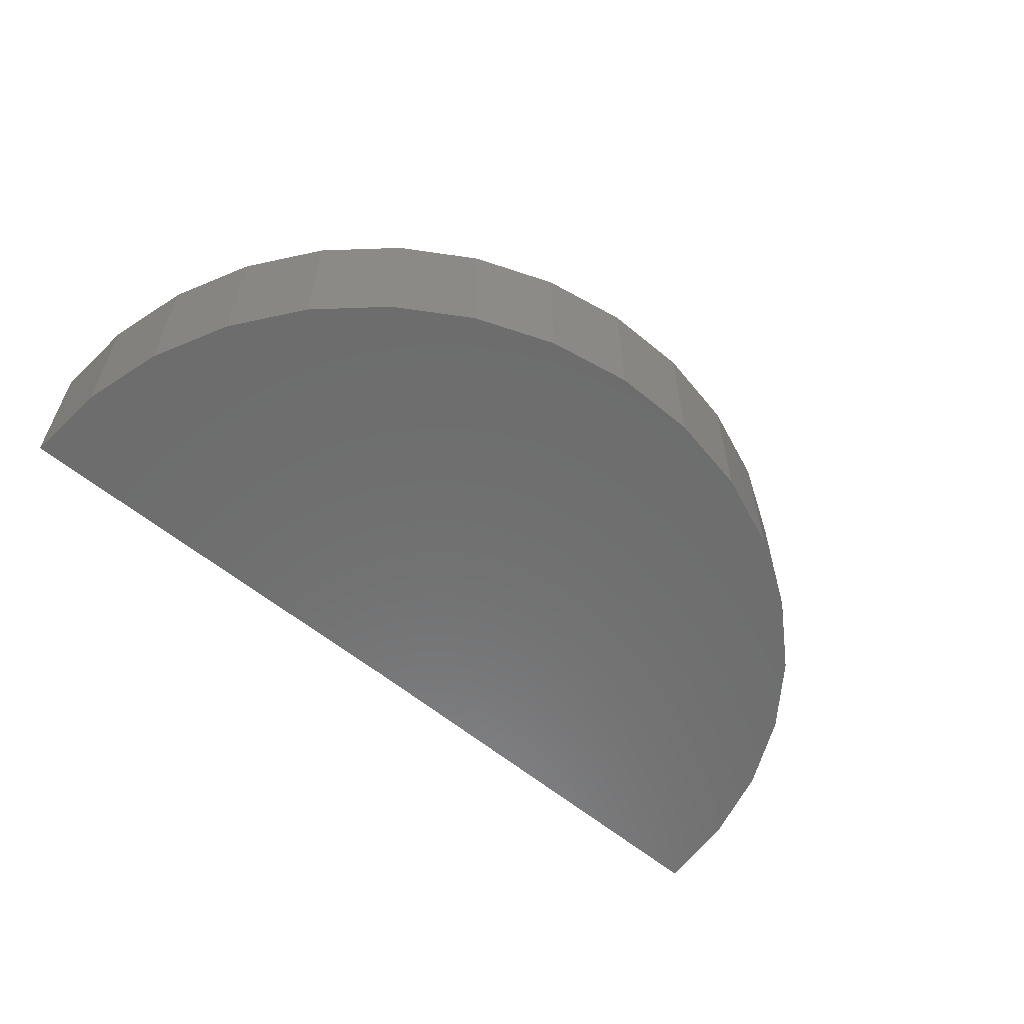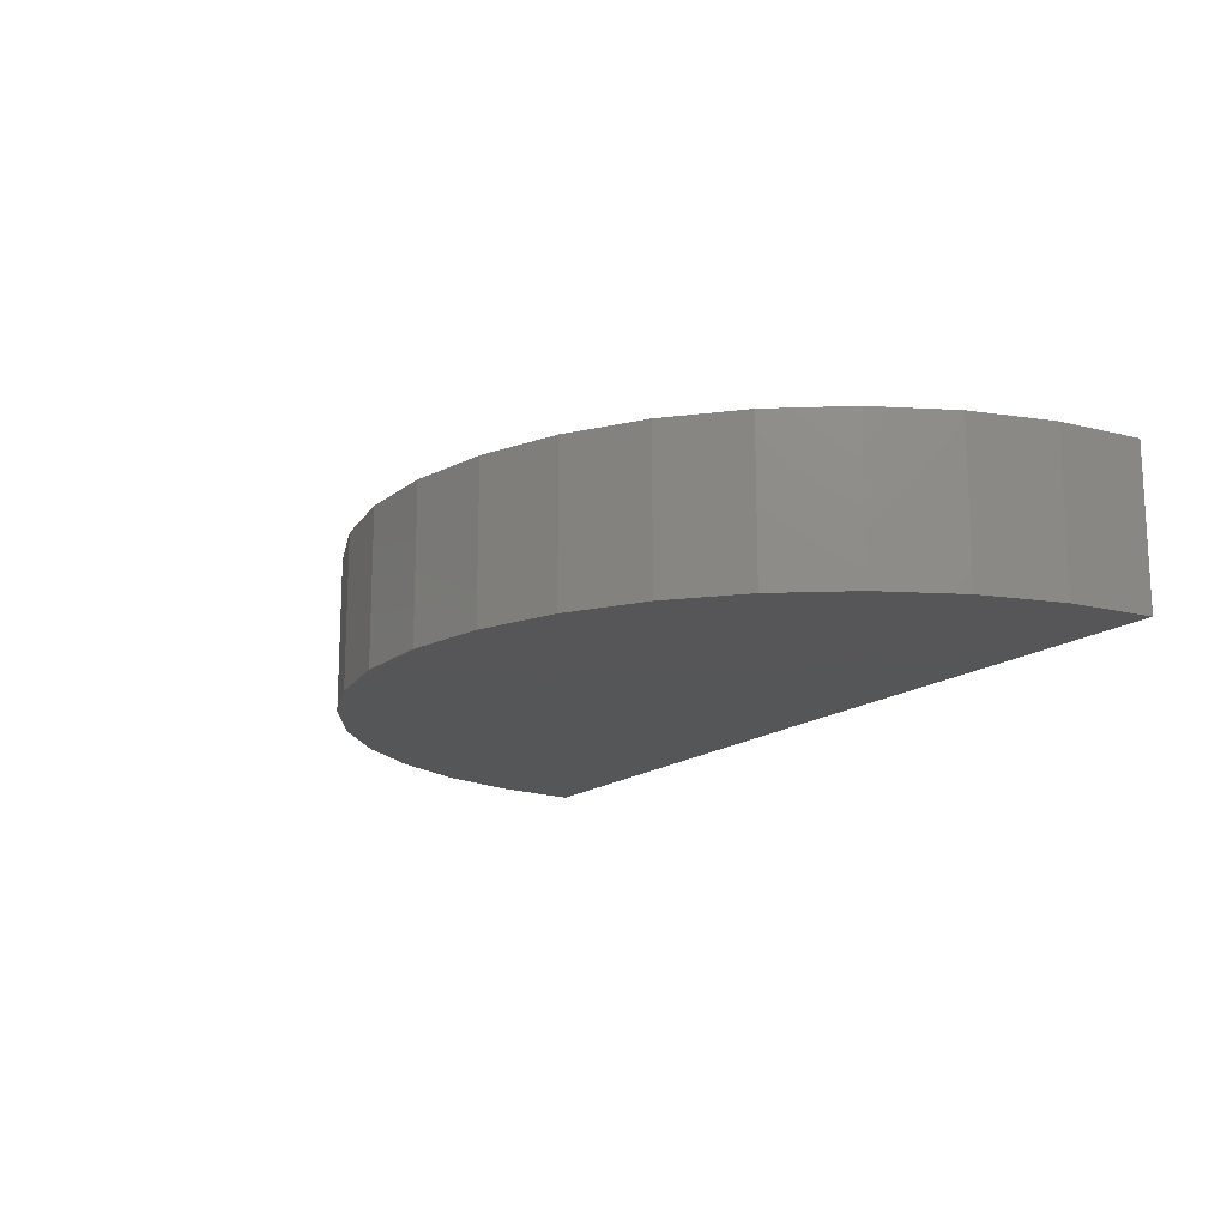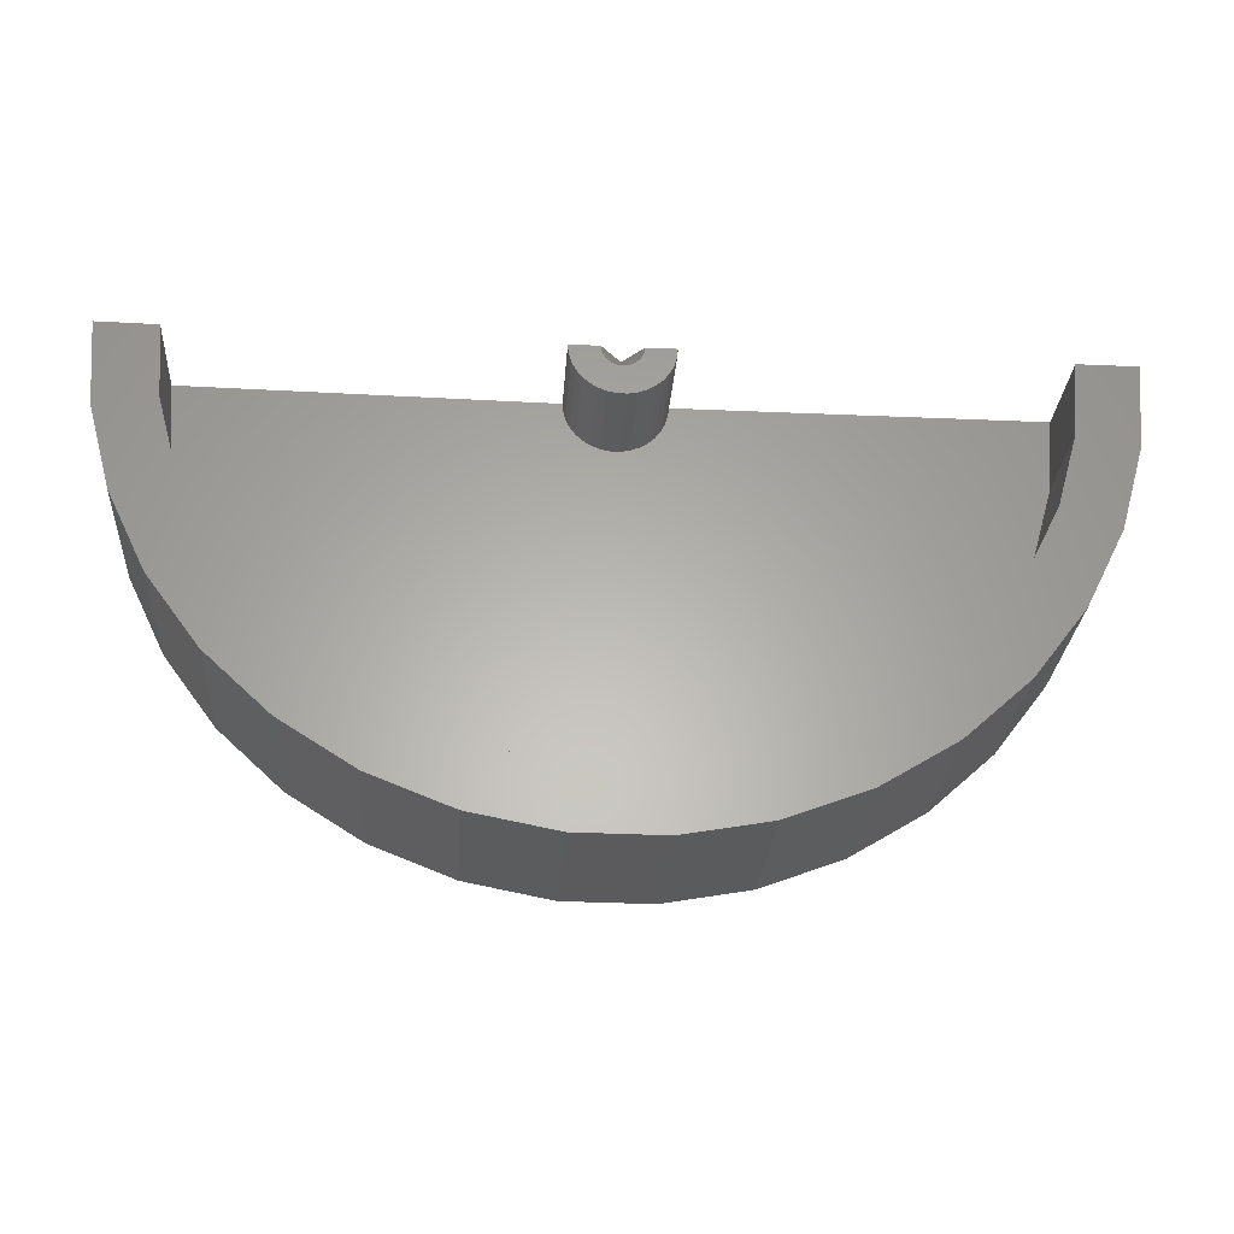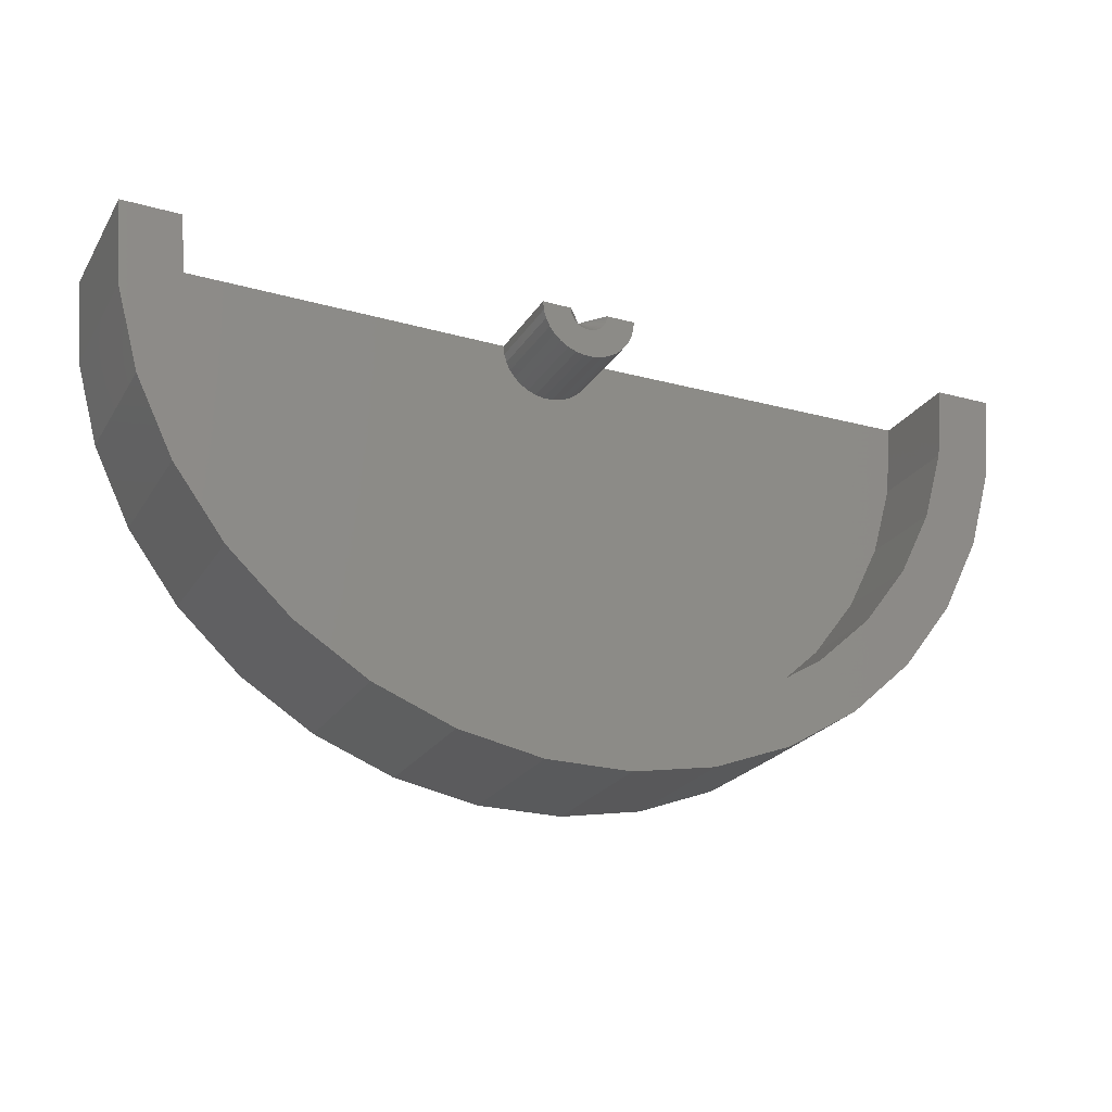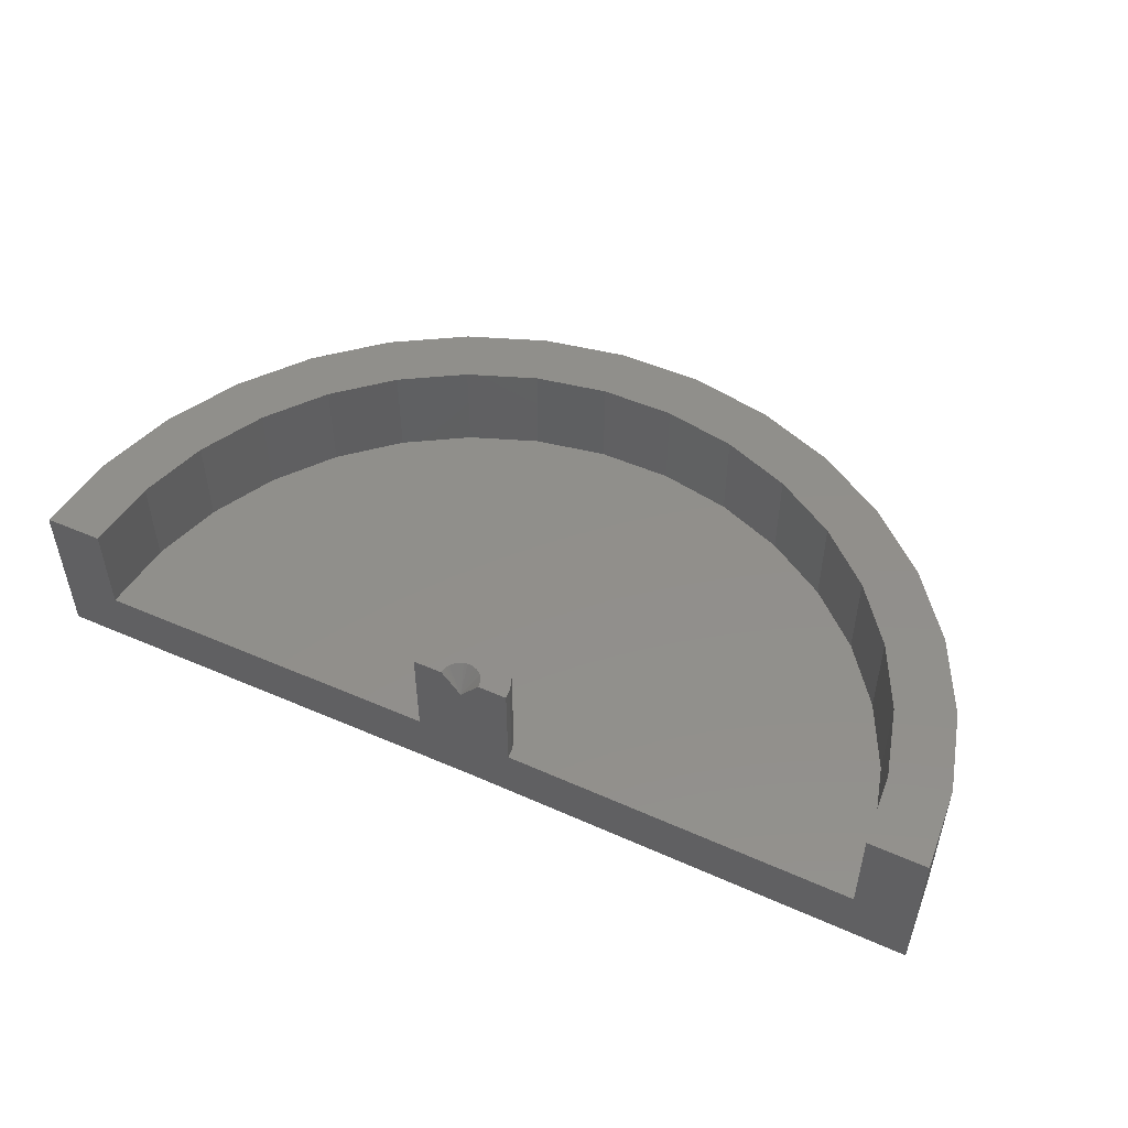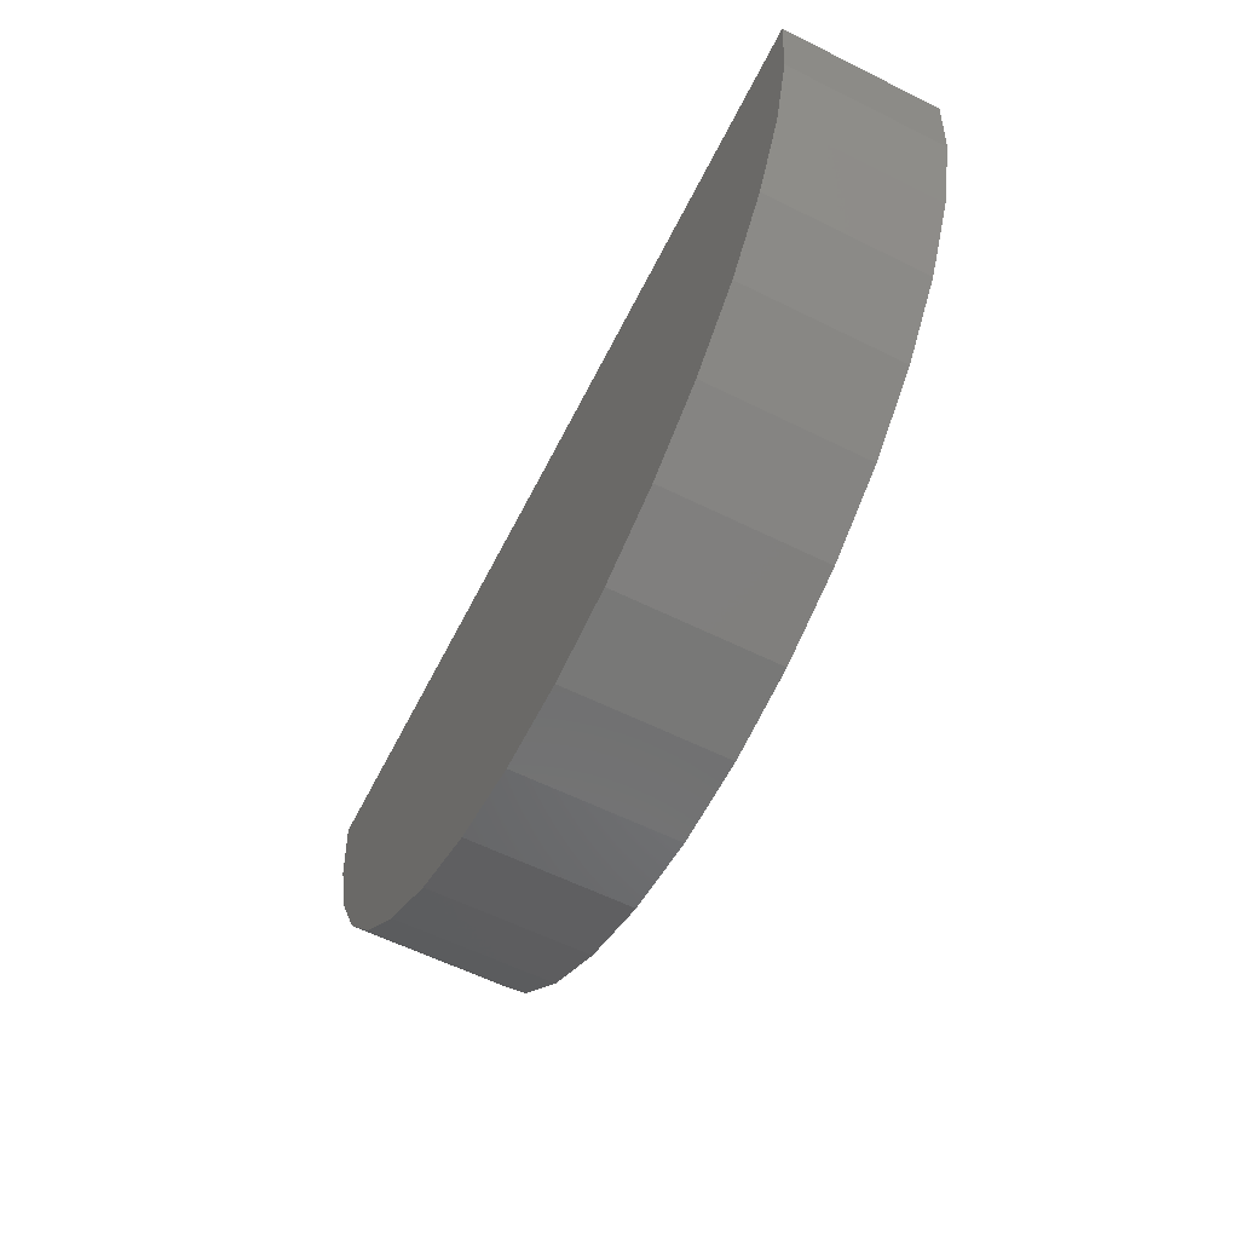
<metadata>
{"format":"stl","ext":"stl","renderer":"f3d","projection":"perspective","resolution":1024,"background":"white","views":[{"elev":-59.2,"azim":-40.8,"up":"+Z"},{"elev":-15.9,"azim":57.0,"up":"+Z"},{"elev":-27.3,"azim":-3.9,"up":"+Y"},{"elev":-23.4,"azim":-24.3,"up":"+Y"},{"elev":50.2,"azim":-154.6,"up":"+Z"},{"elev":-60.4,"azim":-116.8,"up":"+Y"}]}
</metadata>
<code>
# stl→obj: 128 verts, 252 faces
v -0.7499 0.00924 0.2526
v -0.6552 0.008073 0.2526
v -0.7499 0.00924 -5.173e-17
v -0.6552 0.008073 0.09474
v 0 0 0
v -0.07894 0.0009726 0.09474
v -8.256e-19 0 0.2132
v -0.07894 0.0009726 0.2526
v -0.03158 0.000389 0.2526
v 0.03158 0 0.2526
v 0.07895 0 0.2526
v 0.07895 0 0.09474
v 0.6553 0 0.09474
v 0.75 0 -4.592e-17
v 0.6553 0 0.2526
v 0.75 0 0.2526
v -0.03111 -0.005442 0.2526
v -0.02957 -0.01109 0.2526
v -0.02702 -0.01635 0.2526
v -0.02354 -0.02105 0.2526
v -0.01925 -0.02503 0.2526
v -0.0143 -0.02816 0.2526
v -0.008862 -0.03031 0.2526
v -0.003119 -0.03142 0.2526
v 0.002731 -0.03146 0.2526
v 0.008488 -0.03042 0.2526
v 0.01395 -0.02833 0.2526
v 0.01894 -0.02527 0.2526
v 0.02328 -0.02134 0.2526
v 0.02681 -0.01668 0.2526
v 0.02943 -0.01145 0.2526
v 0.03104 -0.005825 0.2526
v -0.07777 -0.01361 0.2526
v -0.02215 -0.07578 0.2526
v -0.007797 -0.07856 0.2526
v 0.006828 -0.07865 0.2526
v 0.02122 -0.07604 0.2526
v -0.03575 -0.07039 0.2526
v 0.03488 -0.07082 0.2526
v -0.04812 -0.06259 0.2526
v 0.04735 -0.06317 0.2526
v -0.05884 -0.05263 0.2526
v 0.05819 -0.05336 0.2526
v 0.06703 -0.04171 0.2526
v -0.06754 -0.04088 0.2526
v -0.07392 -0.02772 0.2526
v 0.07357 -0.02863 0.2526
v 0.07759 -0.01456 0.2526
v -0.07777 -0.01361 0.09474
v -0.07392 -0.02772 0.09474
v -0.06754 -0.04088 0.09474
v -0.05884 -0.05263 0.09474
v -0.04812 -0.06259 0.09474
v -0.03575 -0.07039 0.09474
v -0.02215 -0.07578 0.09474
v -0.007797 -0.07856 0.09474
v 0.006828 -0.07865 0.09474
v 0.02122 -0.07604 0.09474
v 0.03488 -0.07082 0.09474
v 0.04735 -0.06317 0.09474
v 0.05819 -0.05336 0.09474
v 0.06703 -0.04171 0.09474
v 0.07357 -0.02863 0.09474
v 0.07759 -0.01456 0.09474
v -0.6455 -0.1129 0.09474
v -0.6136 -0.2301 0.09474
v 0.6107 -0.2376 0.09474
v 0.644 -0.1209 0.09474
v 0.393 -0.5243 0.09474
v -0.2967 -0.5842 0.09474
v 0.2895 -0.5878 0.09474
v -0.1839 -0.6289 0.09474
v 0.1761 -0.6312 0.09474
v -0.06471 -0.6521 0.09474
v 0.05668 -0.6528 0.09474
v -0.3994 -0.5195 0.09474
v 0.483 -0.4428 0.09474
v -0.4884 -0.4369 0.09474
v 0.5564 -0.3462 0.09474
v -0.5606 -0.3393 0.09474
v -0.06471 -0.6521 0.2526
v -0.1839 -0.6289 0.2526
v -0.2967 -0.5842 0.2526
v -0.3994 -0.5195 0.2526
v -0.4884 -0.4369 0.2526
v -0.5606 -0.3393 0.2526
v -0.6136 -0.2301 0.2526
v -0.6455 -0.1129 0.2526
v 0.05668 -0.6528 0.2526
v 0.1761 -0.6312 0.2526
v 0.2895 -0.5878 0.2526
v 0.393 -0.5243 0.2526
v 0.483 -0.4428 0.2526
v 0.5564 -0.3462 0.2526
v 0.6107 -0.2376 0.2526
v 0.644 -0.1209 0.2526
v -0.4572 -0.5946 0.2526
v 0.3314 -0.6728 0.2526
v -0.3396 -0.6687 0.2526
v -0.2105 -0.7199 0.2526
v 0.2016 -0.7224 0.2526
v -0.07407 -0.7463 0.2526
v 0.06487 -0.7472 0.2526
v -0.7023 -0.2633 0.2526
v -0.6416 -0.3883 0.2526
v -0.559 -0.5 0.2526
v -0.7388 -0.1293 0.2526
v 0.699 -0.2719 0.2526
v 0.6368 -0.3962 0.2526
v 0.5528 -0.5069 0.2526
v 0.4498 -0.6001 0.2526
v 0.7371 -0.1383 0.2526
v -0.7388 -0.1293 -5.837e-17
v -0.7023 -0.2633 -5.823e-17
v -0.6416 -0.3883 -5.8e-17
v -0.559 -0.5 -5.768e-17
v -0.4572 -0.5946 -5.728e-17
v -0.3396 -0.6687 -5.683e-17
v -0.2105 -0.7199 -5.633e-17
v -0.07407 -0.7463 -5.58e-17
v 0.06487 -0.7472 -5.526e-17
v 0.2016 -0.7224 -5.473e-17
v 0.3314 -0.6728 -5.423e-17
v 0.4498 -0.6001 -5.377e-17
v 0.5528 -0.5069 -5.337e-17
v 0.6368 -0.3962 -5.304e-17
v 0.699 -0.2719 -5.28e-17
v 0.7371 -0.1383 -5.266e-17
f 1 2 3
f 3 2 4
f 3 4 5
f 5 4 6
f 5 6 7
f 7 6 8
f 7 8 9
f 10 11 7
f 7 11 12
f 7 12 5
f 5 12 13
f 5 13 14
f 14 13 15
f 14 15 16
f 7 9 17
f 7 17 18
f 7 18 19
f 7 19 20
f 7 20 21
f 7 21 22
f 7 22 23
f 7 23 24
f 7 24 25
f 7 25 26
f 7 26 27
f 7 27 28
f 7 28 29
f 7 29 30
f 7 30 31
f 7 31 32
f 7 32 10
f 33 17 8
f 17 9 8
f 34 35 36
f 37 34 36
f 38 34 37
f 39 38 37
f 40 38 39
f 41 40 39
f 42 40 41
f 43 42 41
f 18 33 19
f 33 18 17
f 26 25 44
f 27 26 44
f 45 42 43
f 45 43 44
f 45 44 25
f 45 25 24
f 45 24 23
f 45 23 46
f 46 23 22
f 46 22 21
f 46 21 20
f 46 20 19
f 46 19 33
f 47 48 30
f 47 30 29
f 47 29 28
f 47 28 27
f 47 27 44
f 48 11 10
f 48 10 32
f 48 32 31
f 48 31 30
f 8 6 33
f 33 6 49
f 33 49 46
f 46 49 50
f 46 50 45
f 45 50 51
f 45 51 42
f 42 51 52
f 42 52 40
f 40 52 53
f 40 53 38
f 38 53 54
f 38 54 34
f 34 54 55
f 34 55 35
f 35 55 56
f 35 56 36
f 36 56 57
f 36 57 37
f 37 57 58
f 37 58 39
f 39 58 59
f 39 59 41
f 41 59 60
f 41 60 43
f 43 60 61
f 43 61 44
f 44 61 62
f 44 62 47
f 47 62 63
f 47 63 48
f 48 63 64
f 48 64 11
f 11 64 12
f 4 52 51
f 4 51 50
f 4 50 49
f 4 49 6
f 65 66 67
f 65 67 68
f 65 68 57
f 65 57 56
f 65 56 55
f 65 55 54
f 65 54 53
f 65 53 52
f 65 52 4
f 13 12 64
f 13 64 63
f 13 63 62
f 13 62 61
f 68 13 61
f 68 61 60
f 68 60 59
f 68 59 58
f 68 58 57
f 69 70 71
f 71 70 72
f 71 72 73
f 73 72 74
f 73 74 75
f 70 69 76
f 76 69 77
f 76 77 78
f 78 77 79
f 78 79 80
f 80 79 67
f 80 67 66
f 81 72 82
f 82 72 70
f 82 70 83
f 83 70 76
f 83 76 84
f 84 76 78
f 84 78 85
f 85 78 80
f 85 80 86
f 86 80 66
f 86 66 87
f 87 66 65
f 87 65 88
f 88 65 4
f 88 4 2
f 72 81 74
f 74 81 89
f 74 89 75
f 75 89 90
f 75 90 73
f 73 90 91
f 73 91 71
f 71 91 92
f 71 92 69
f 69 92 93
f 69 93 77
f 77 93 94
f 77 94 79
f 79 94 95
f 79 95 67
f 67 95 96
f 67 96 68
f 68 96 15
f 68 15 13
f 83 97 82
f 90 89 98
f 99 100 101
f 99 101 98
f 99 98 89
f 99 89 81
f 99 81 82
f 99 82 97
f 102 103 100
f 100 103 101
f 87 104 86
f 86 104 105
f 86 105 85
f 85 105 106
f 85 106 84
f 84 106 97
f 84 97 83
f 87 88 104
f 104 88 107
f 88 2 107
f 107 2 1
f 95 94 108
f 108 94 93
f 108 93 109
f 109 93 92
f 109 92 110
f 110 92 91
f 110 91 111
f 111 91 90
f 111 90 98
f 108 112 95
f 95 112 96
f 112 16 96
f 96 16 15
f 1 3 107
f 107 3 113
f 107 113 104
f 104 113 114
f 104 114 105
f 105 114 115
f 105 115 106
f 106 115 116
f 106 116 97
f 97 116 117
f 97 117 99
f 99 117 118
f 99 118 100
f 100 118 119
f 100 119 102
f 102 119 120
f 102 120 103
f 103 120 121
f 103 121 101
f 101 121 122
f 101 122 98
f 98 122 123
f 98 123 111
f 111 123 124
f 111 124 110
f 110 124 125
f 110 125 109
f 109 125 126
f 109 126 108
f 108 126 127
f 108 127 112
f 112 127 128
f 112 128 16
f 16 128 14
f 113 3 5
f 113 5 14
f 113 14 128
f 113 128 127
f 113 127 114
f 121 120 122
f 122 120 119
f 122 119 123
f 123 119 118
f 123 118 124
f 124 118 117
f 124 117 125
f 125 117 116
f 125 116 126
f 126 116 115
f 126 115 127
f 127 115 114

</code>
